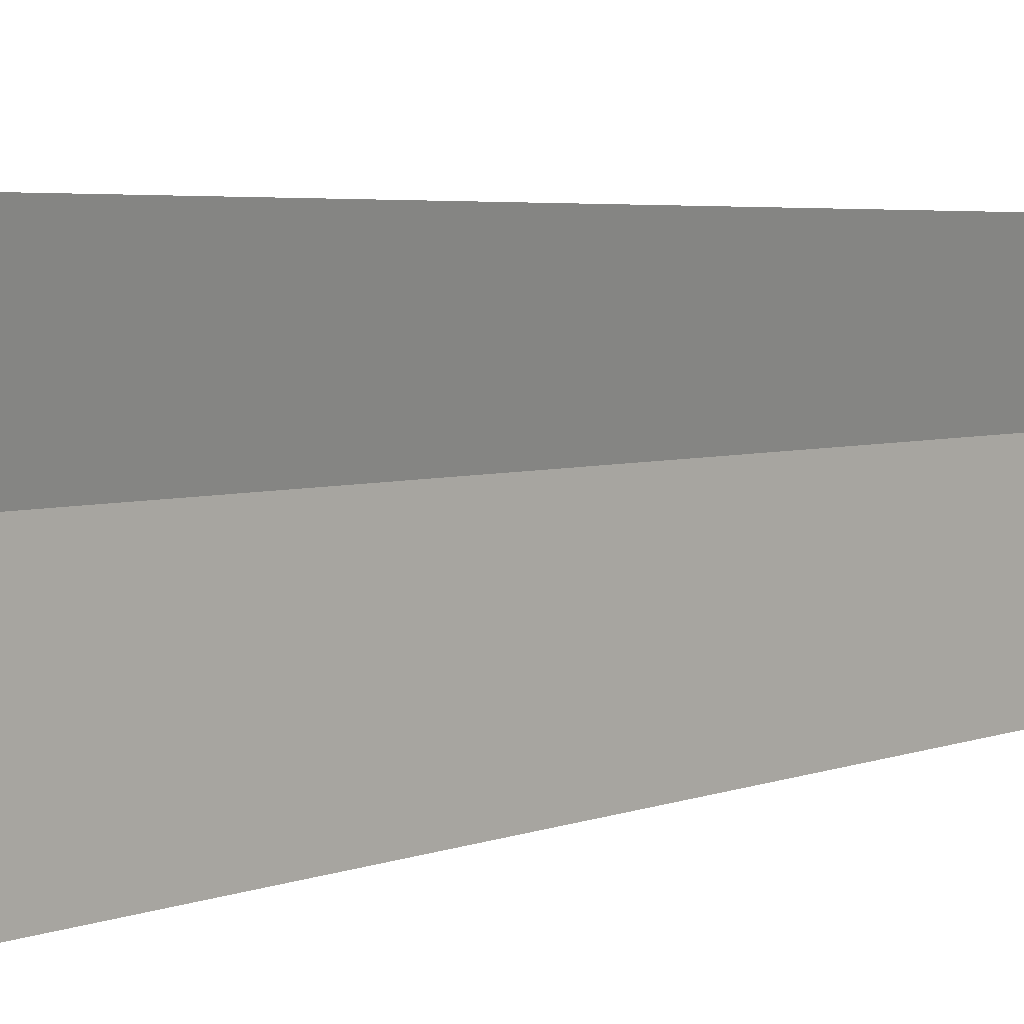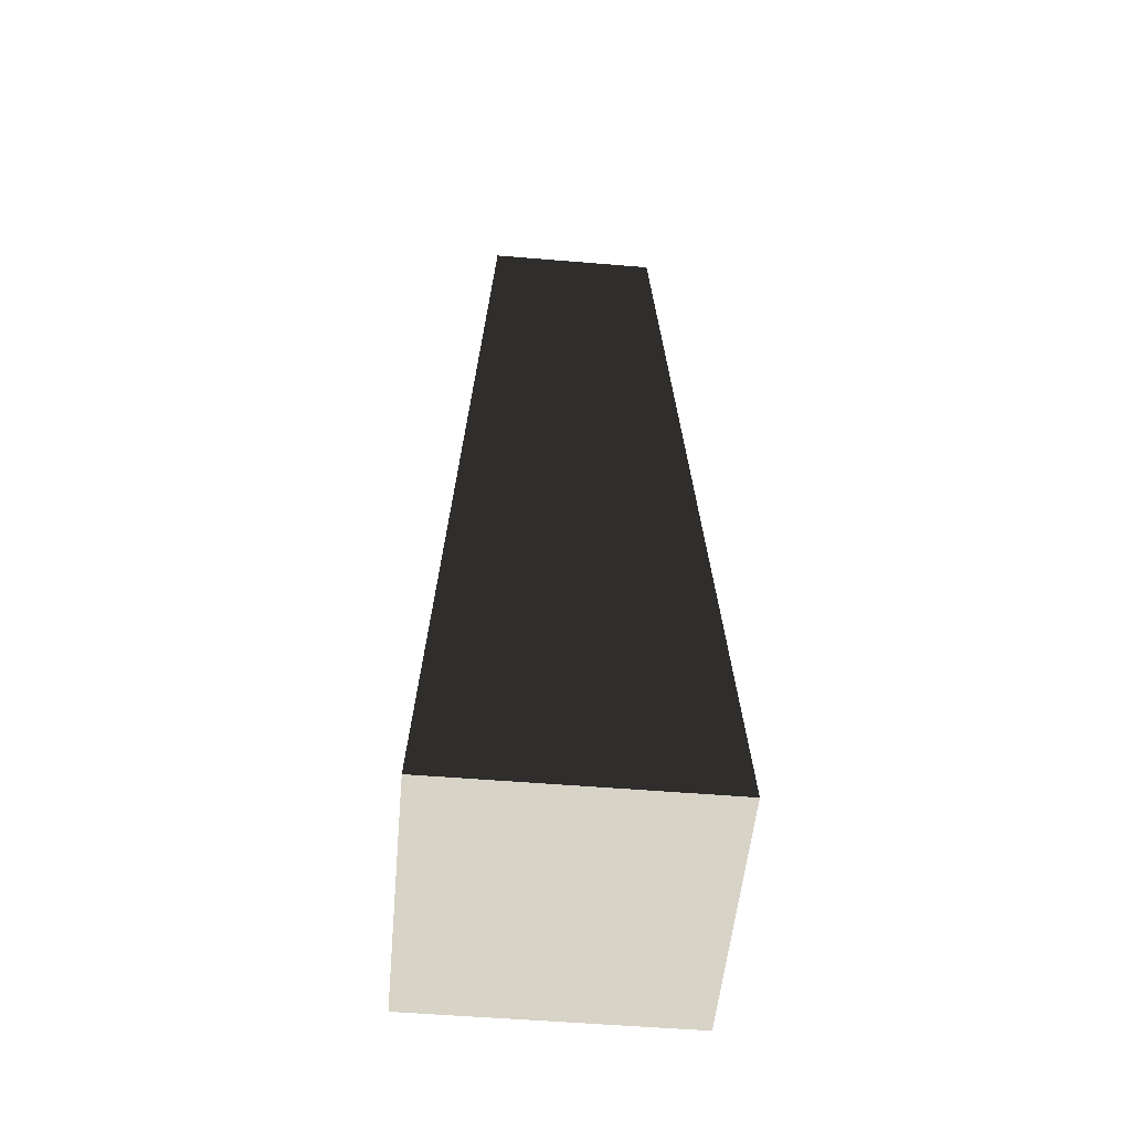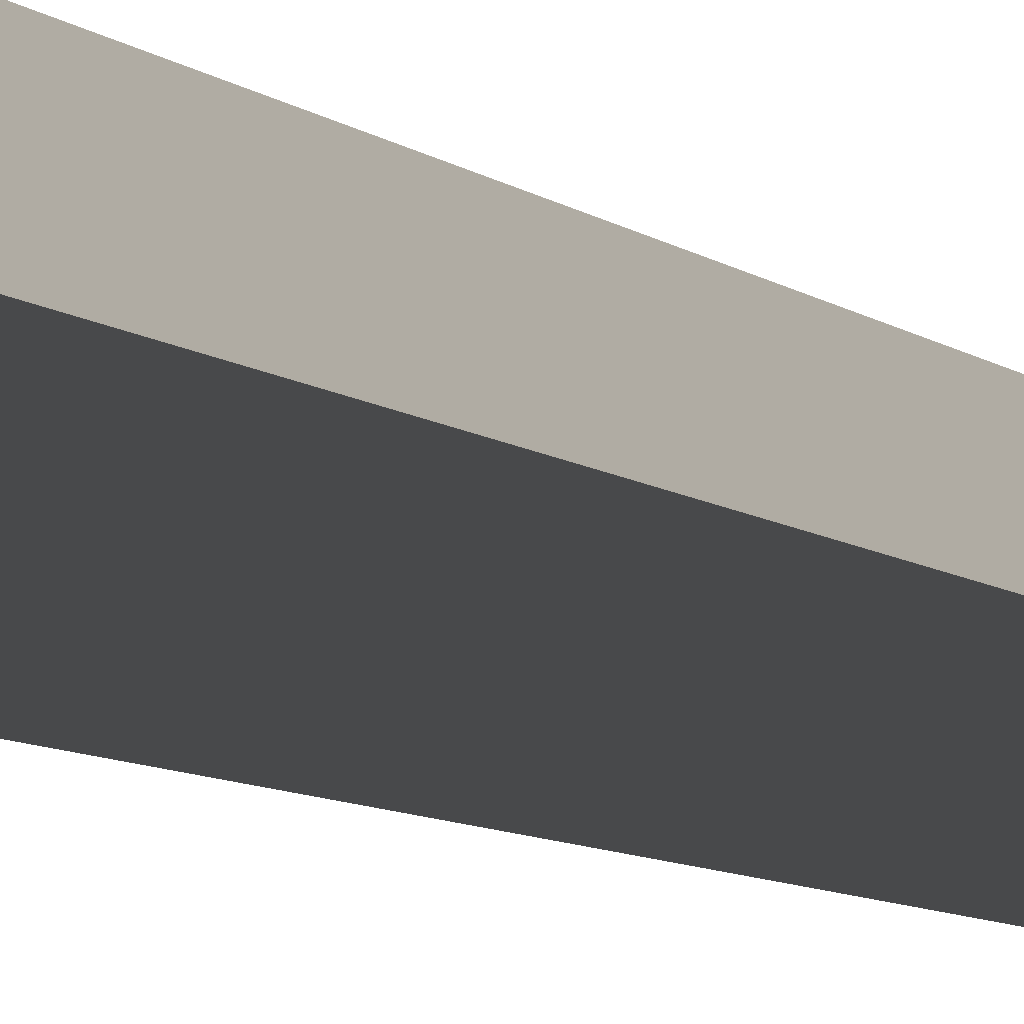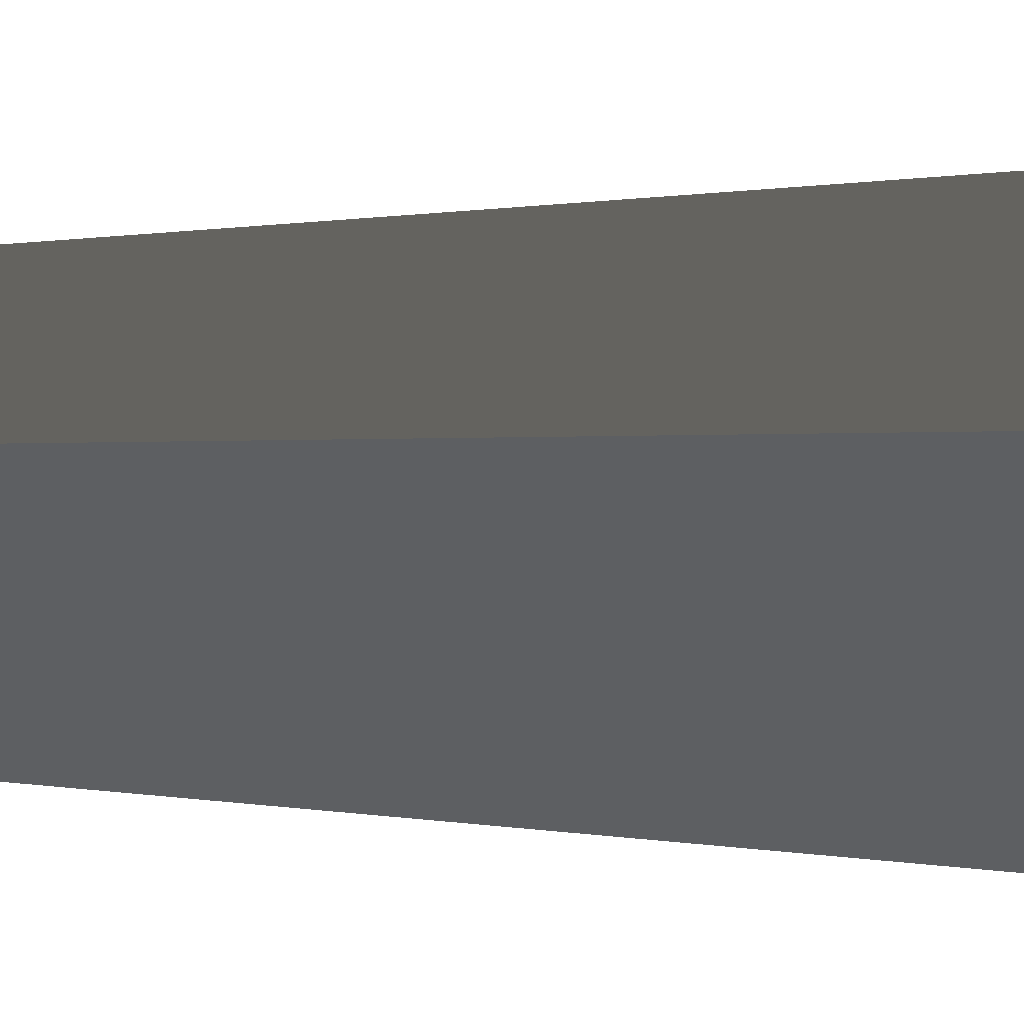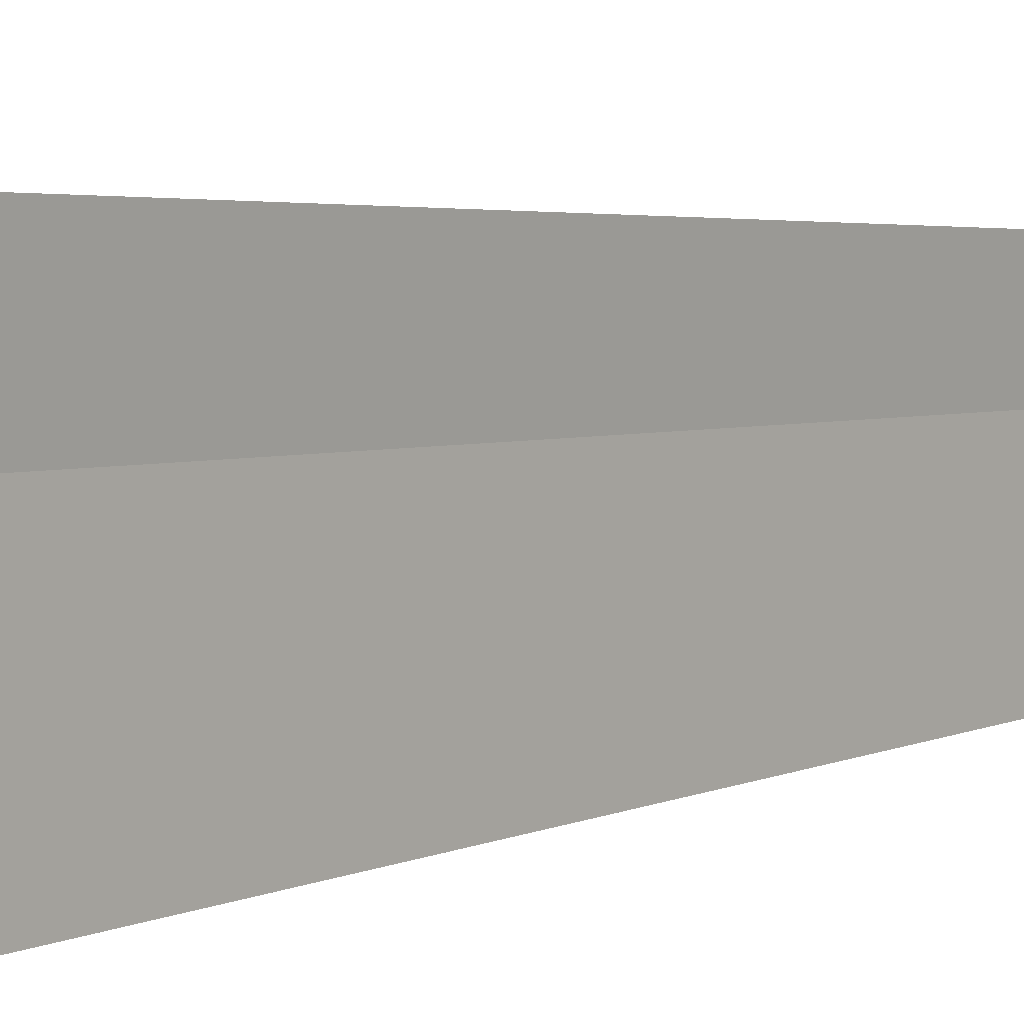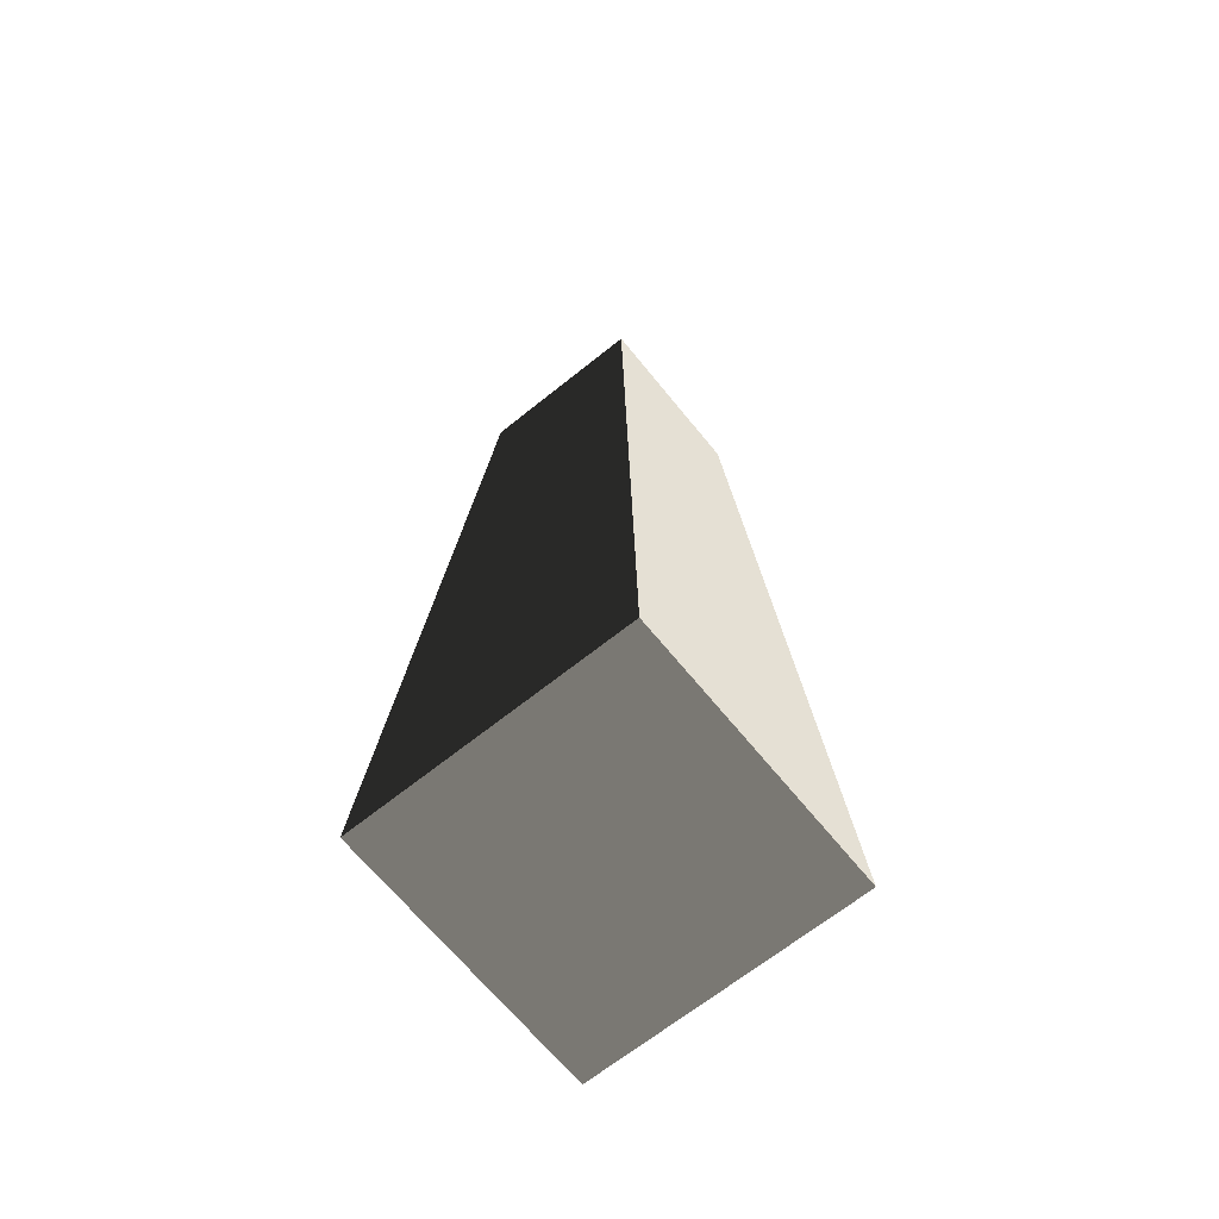
<metadata>
{"format":"obj","ext":"obj","renderer":"f3d","projection":"perspective","resolution":1024,"background":"white","views":[{"elev":15.0,"azim":-109.5,"up":"+Y"},{"elev":-52.4,"azim":17.6,"up":"+Z"},{"elev":-78.1,"azim":-105.7,"up":"+Y"},{"elev":55.2,"azim":90.5,"up":"+Y"},{"elev":9.8,"azim":-118.5,"up":"+Y"},{"elev":-66.3,"azim":61.7,"up":"+Z"}]}
</metadata>
<code>
v -0.9775 -2.39 -6.028
v -2.39 0.9775 -6.028
v -1.47 0.6014 6.028
v -0.6014 -1.47 6.028
v -2.39 0.9775 -6.028
v 0.9775 2.39 -6.028
v 0.6014 1.47 6.028
v -1.47 0.6014 6.028
v 0.9775 2.39 -6.028
v 2.39 -0.9775 -6.028
v 1.47 -0.6014 6.028
v 0.6014 1.47 6.028
v 2.39 -0.9775 -6.028
v -0.9775 -2.39 -6.028
v -0.6014 -1.47 6.028
v 1.47 -0.6014 6.028
v -2.39 0.9775 -6.028
v -0.9775 -2.39 -6.028
v 2.39 -0.9775 -6.028
v 0.9775 2.39 -6.028
v 0.6014 1.47 6.028
v 1.47 -0.6014 6.028
v -0.6014 -1.47 6.028
v -1.47 0.6014 6.028
g Rock_(8)_825_25
f 1 3 2
f 1 4 3
f 5 7 6
f 5 8 7
f 9 11 10
f 9 12 11
f 13 15 14
f 13 16 15
f 17 19 18
f 17 20 19
f 21 23 22
f 21 24 23

</code>
